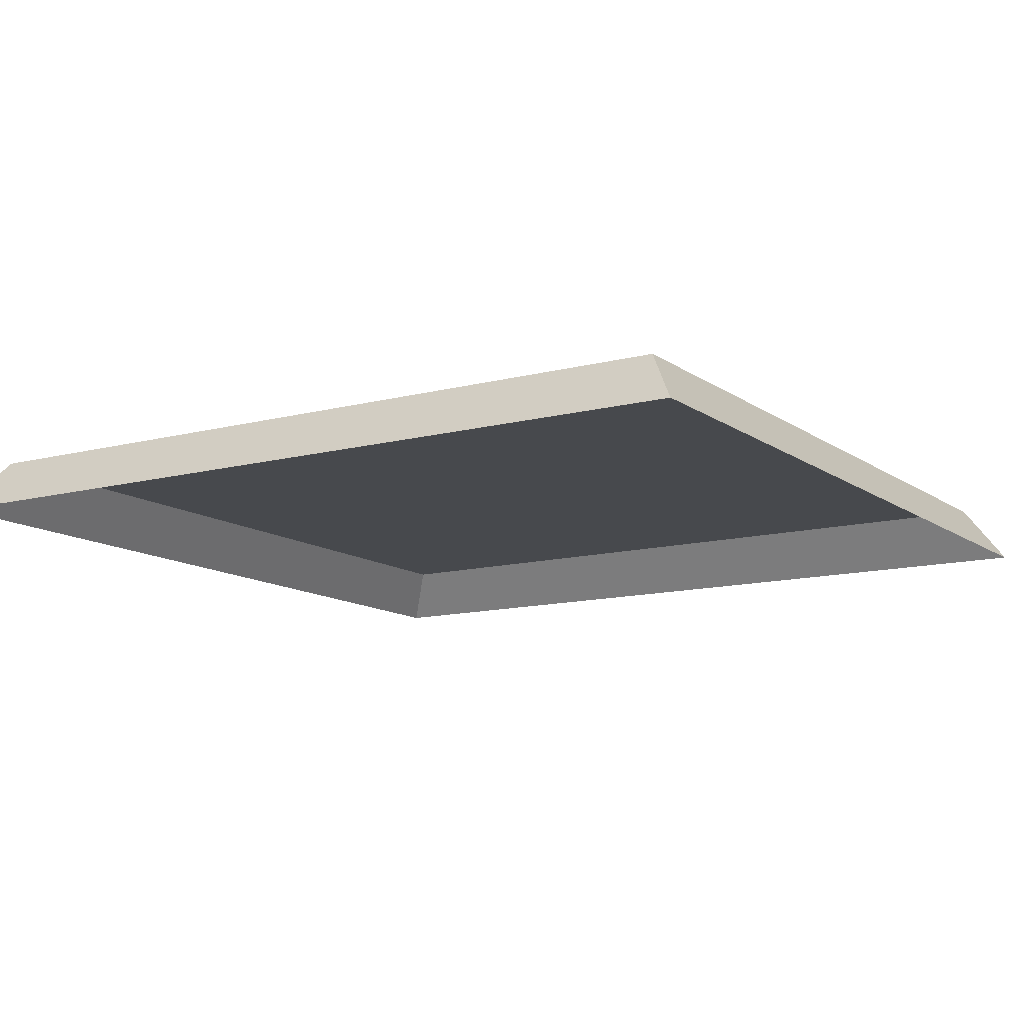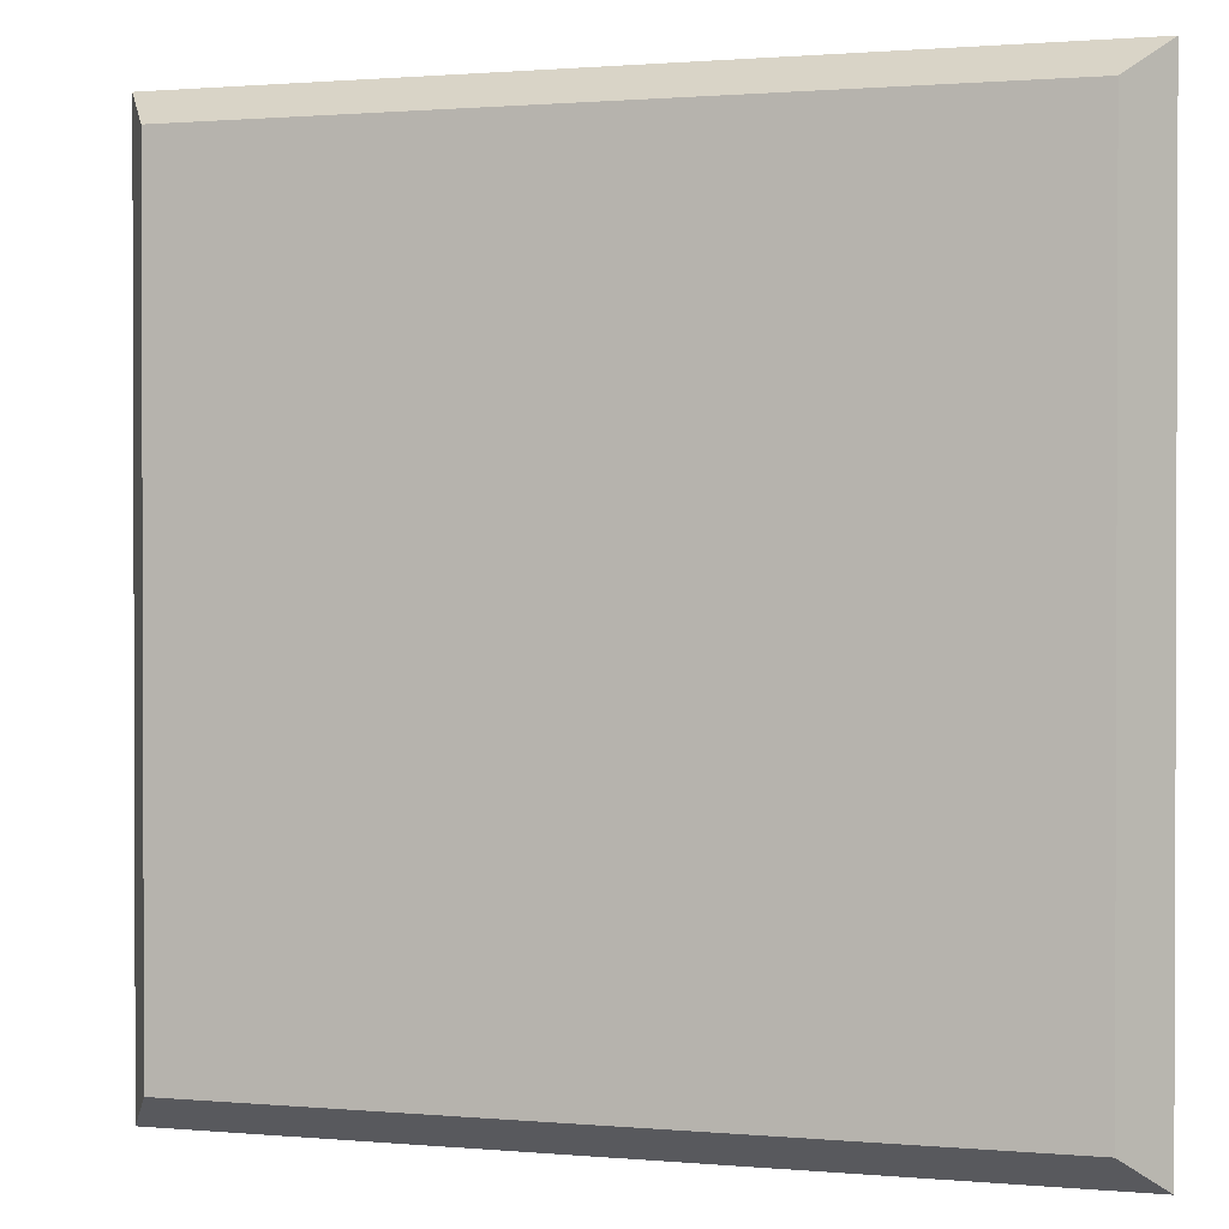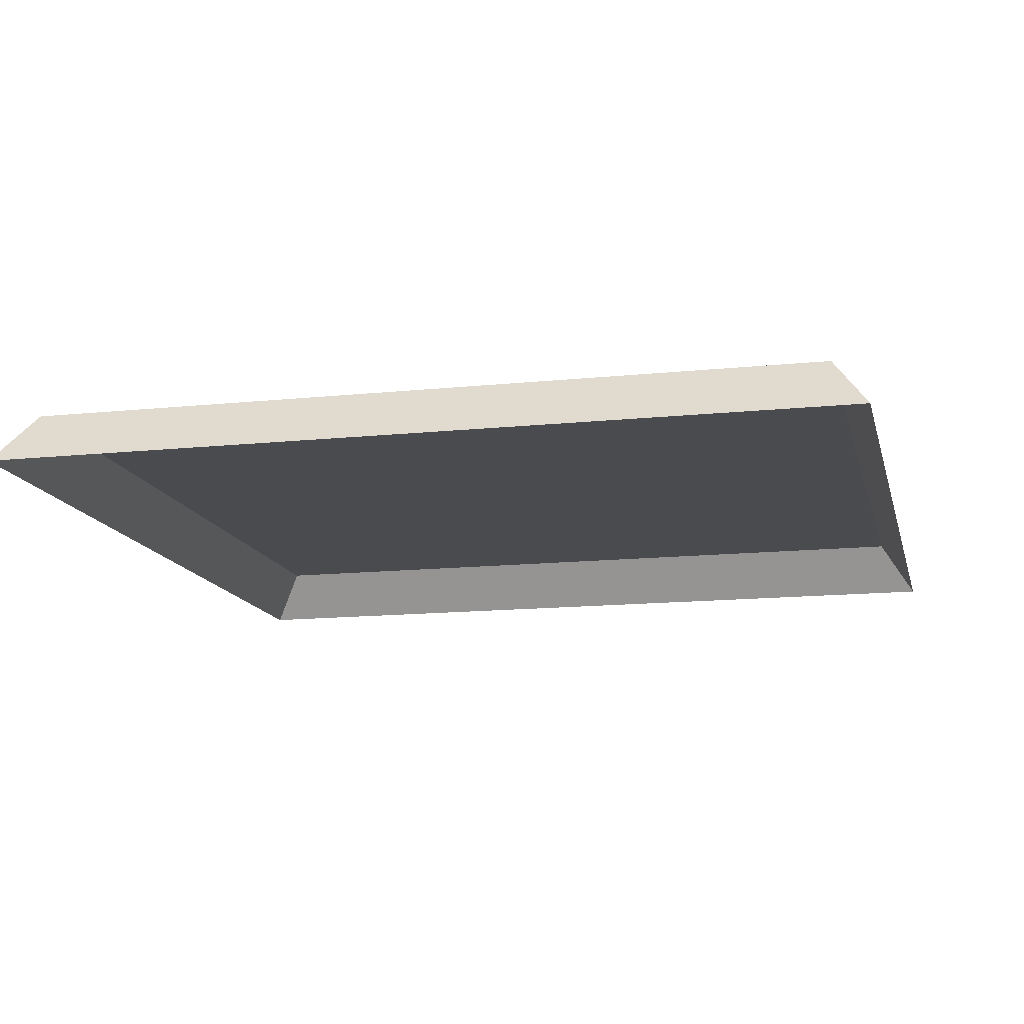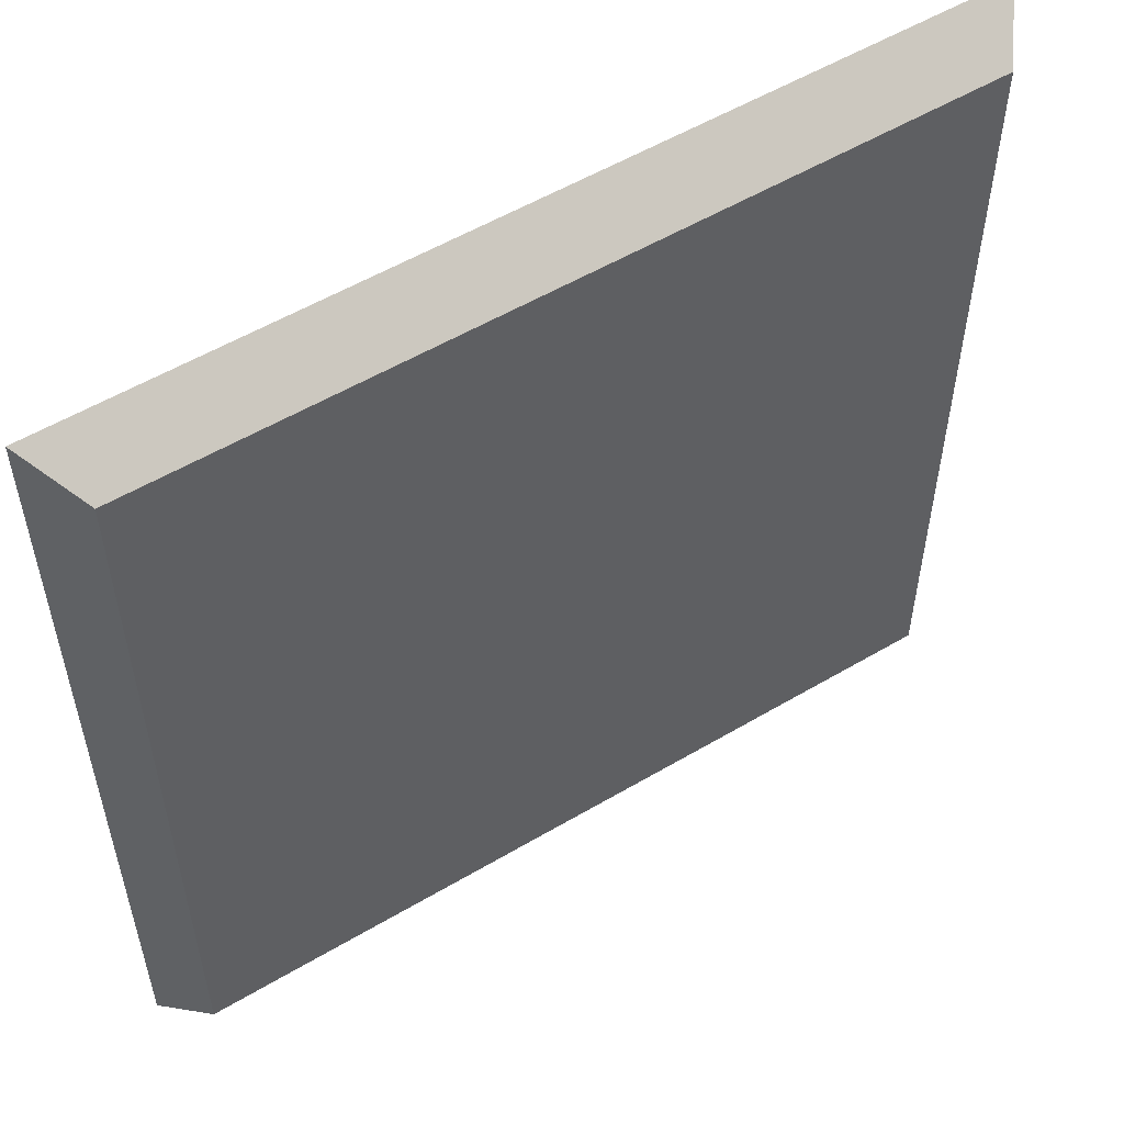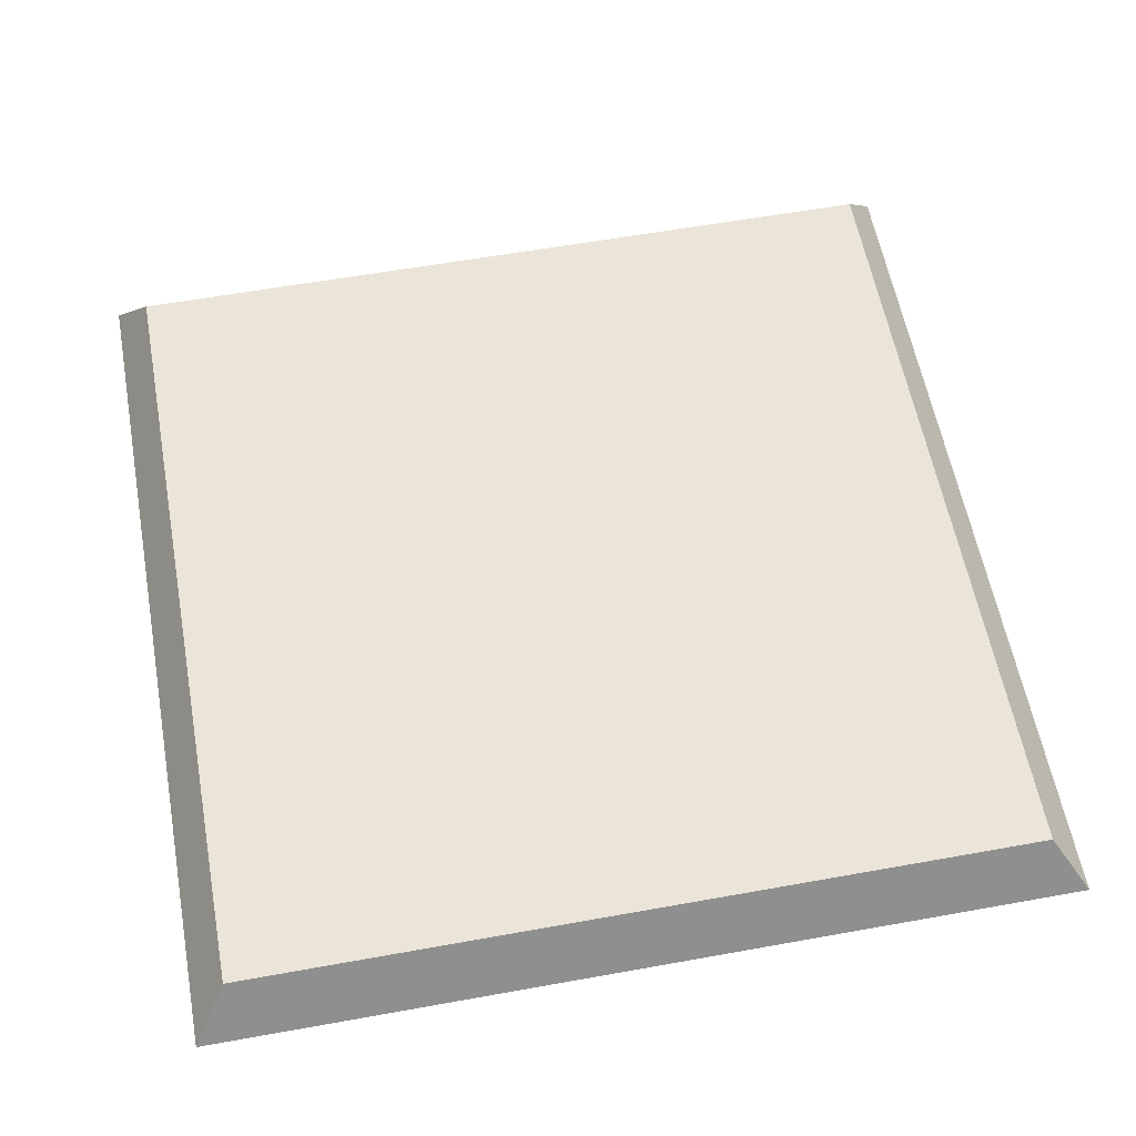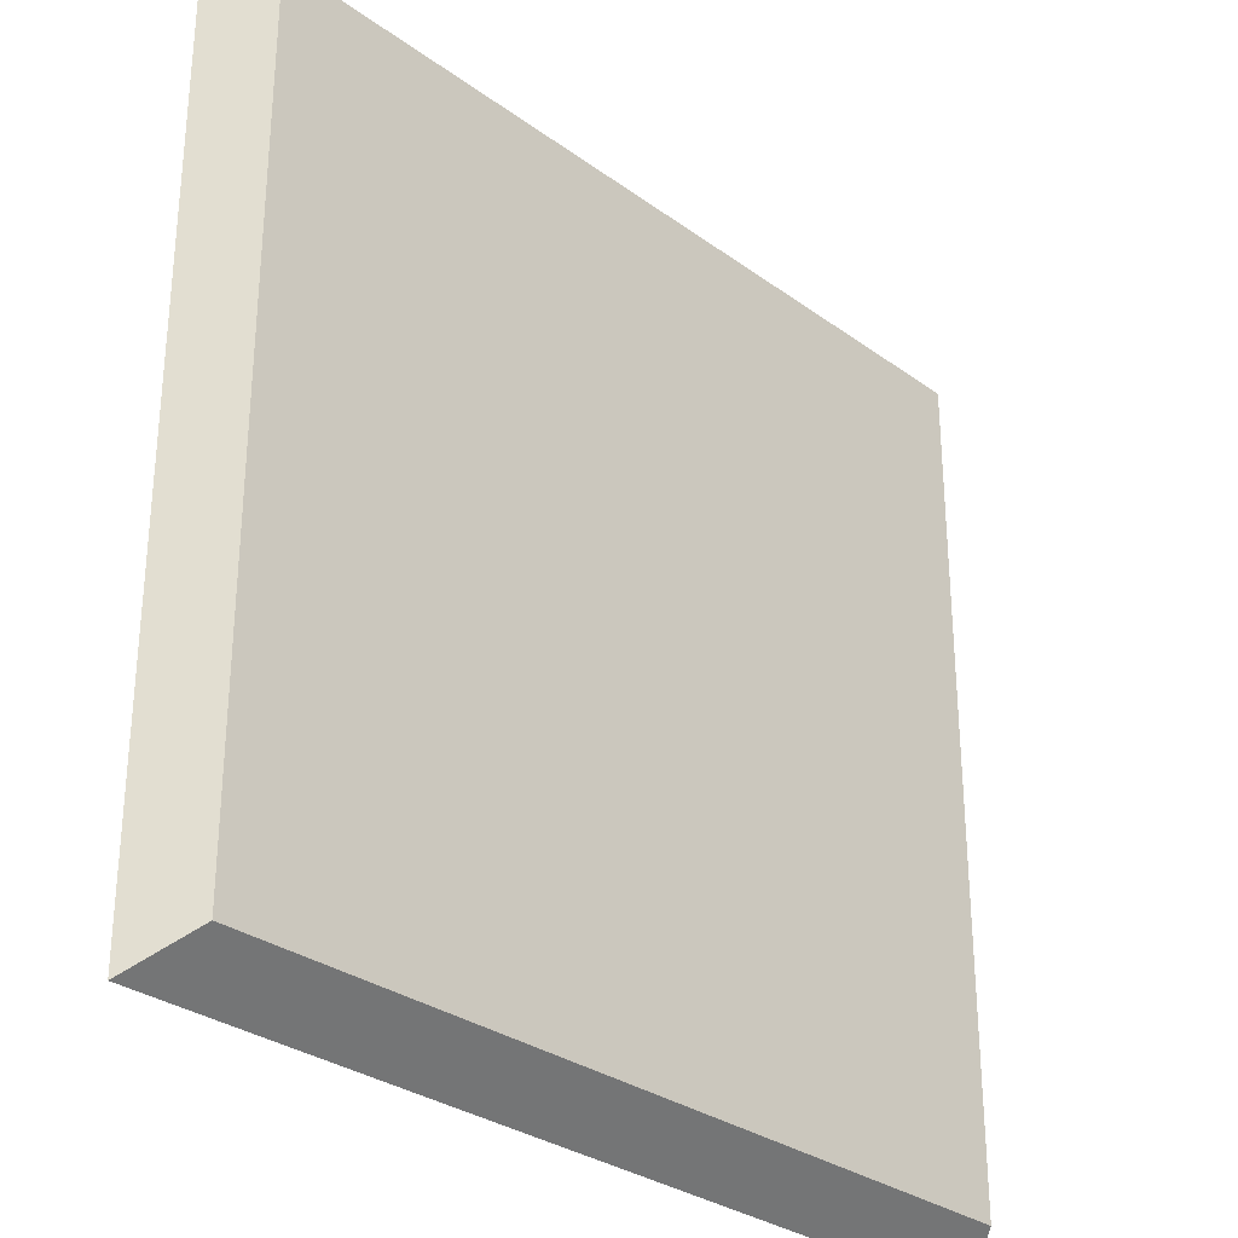
<metadata>
{"format":"obj","ext":"obj","renderer":"f3d","projection":"perspective","resolution":1024,"background":"white","views":[{"elev":-12.1,"azim":-147.9,"up":"+Y"},{"elev":1.1,"azim":-161.6,"up":"+Z"},{"elev":-13.8,"azim":103.2,"up":"+Y"},{"elev":55.0,"azim":148.0,"up":"+Z"},{"elev":59.1,"azim":-100.5,"up":"+Y"},{"elev":-30.3,"azim":133.6,"up":"+Z"}]}
</metadata>
<code>
o Plane.011_Plane.028
v -0.4593 0.03121 0.4593
v 0.4593 0.03121 0.4593
v 0.4593 0.03121 -0.4593
v -0.4593 0.03121 -0.4593
v -0.5009 -0.03121 -0.5009
v -0.5009 -0.03121 0.5009
v 0.5009 -0.03121 0.5009
v 0.5009 -0.03121 -0.5009
f 1 2 3 4
f 4 5 6 1
f 1 6 7 2
f 2 7 8 3
f 3 8 5 4

</code>
